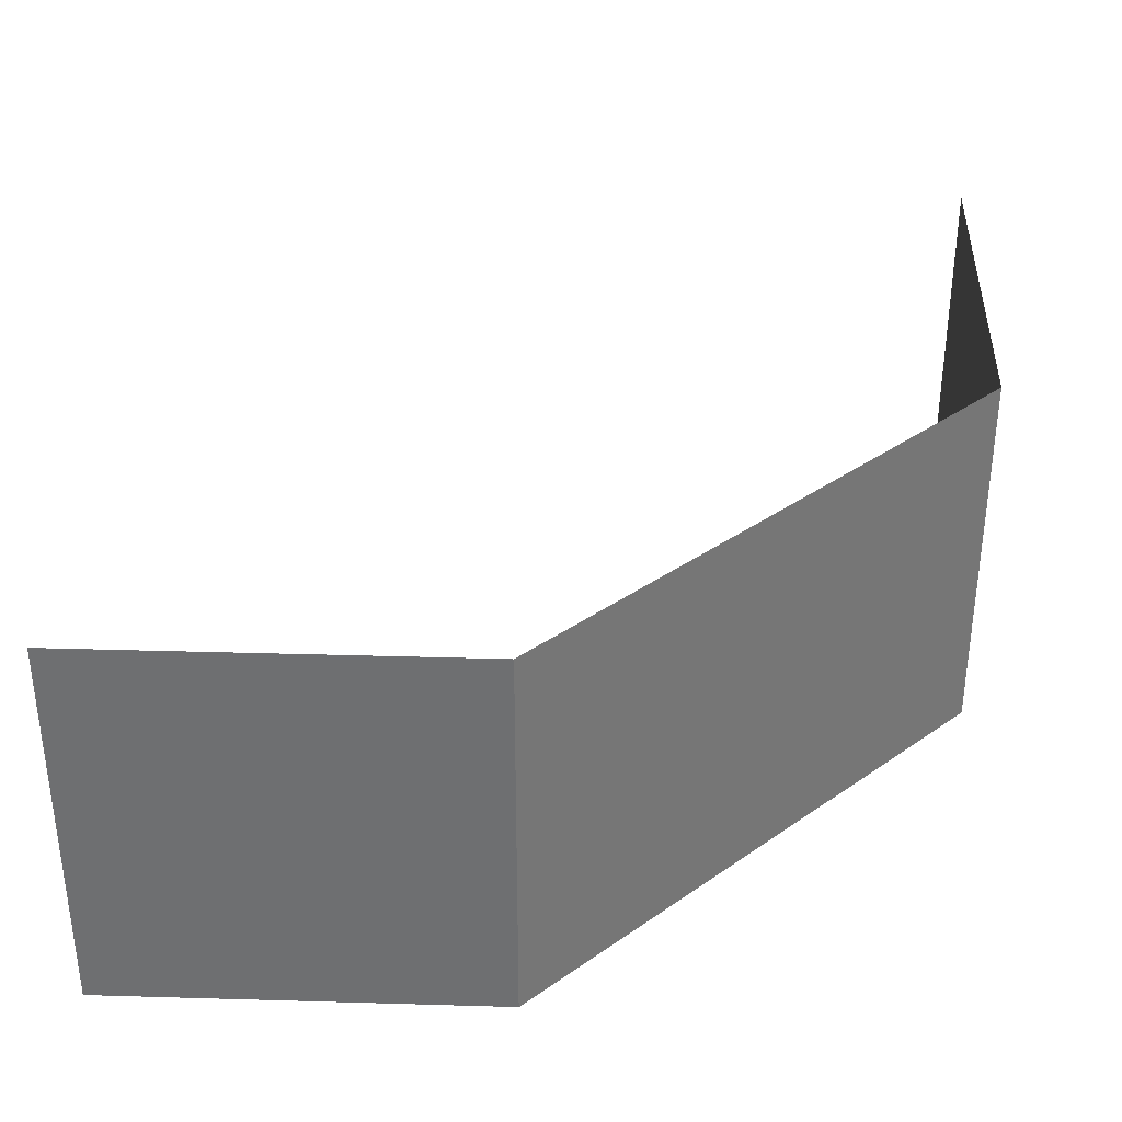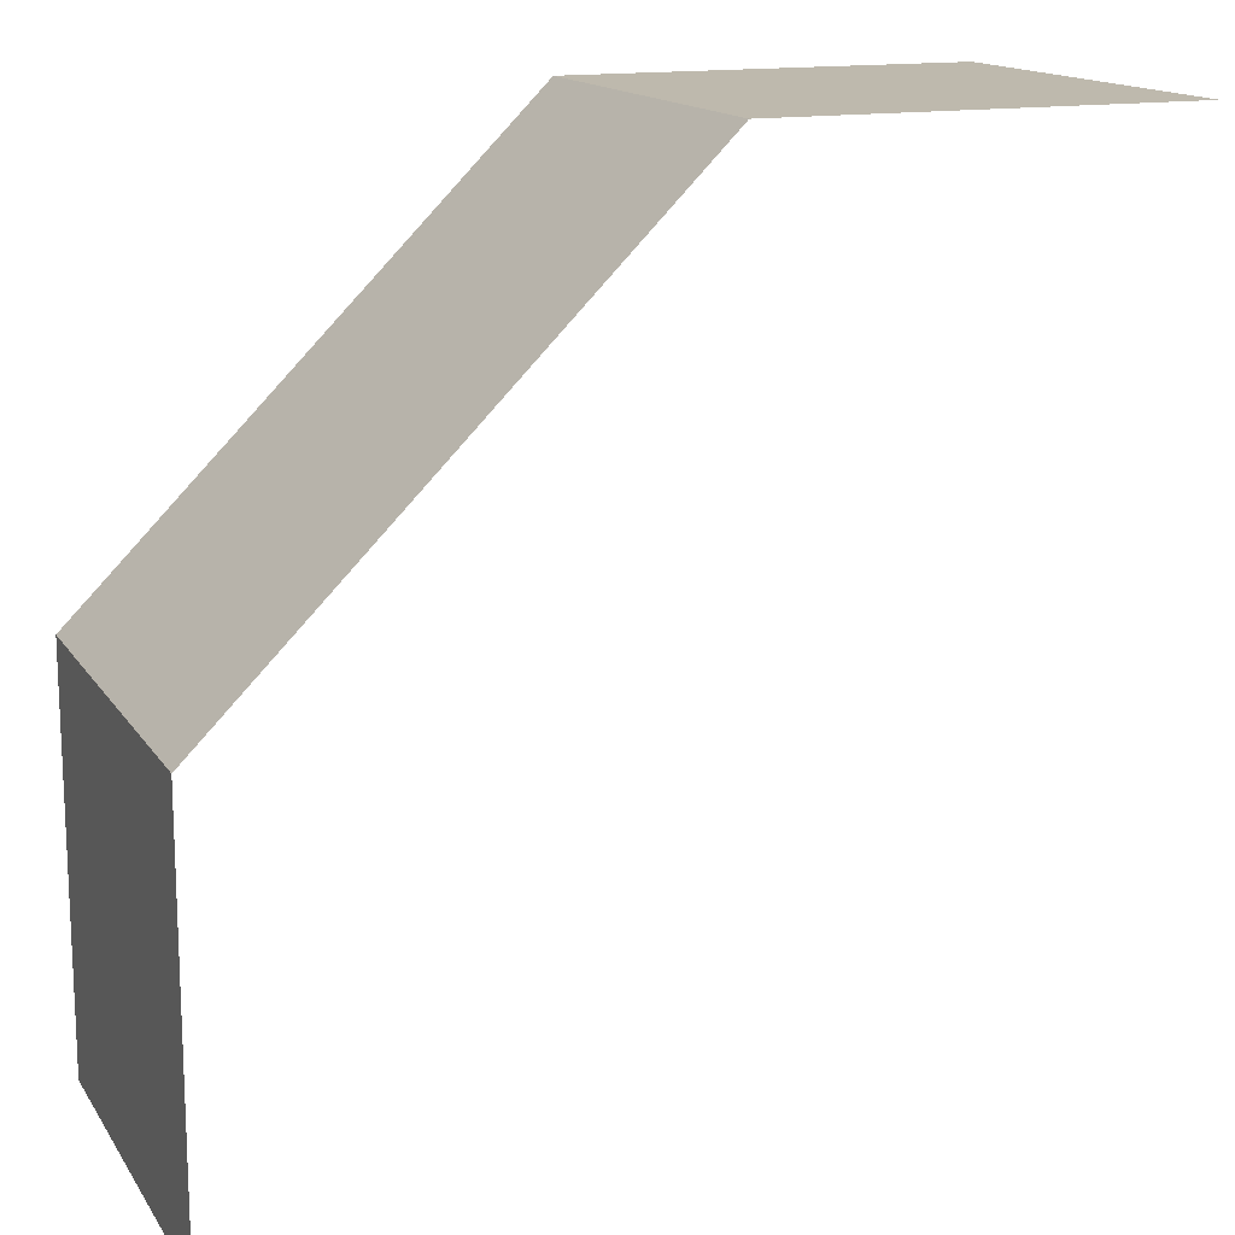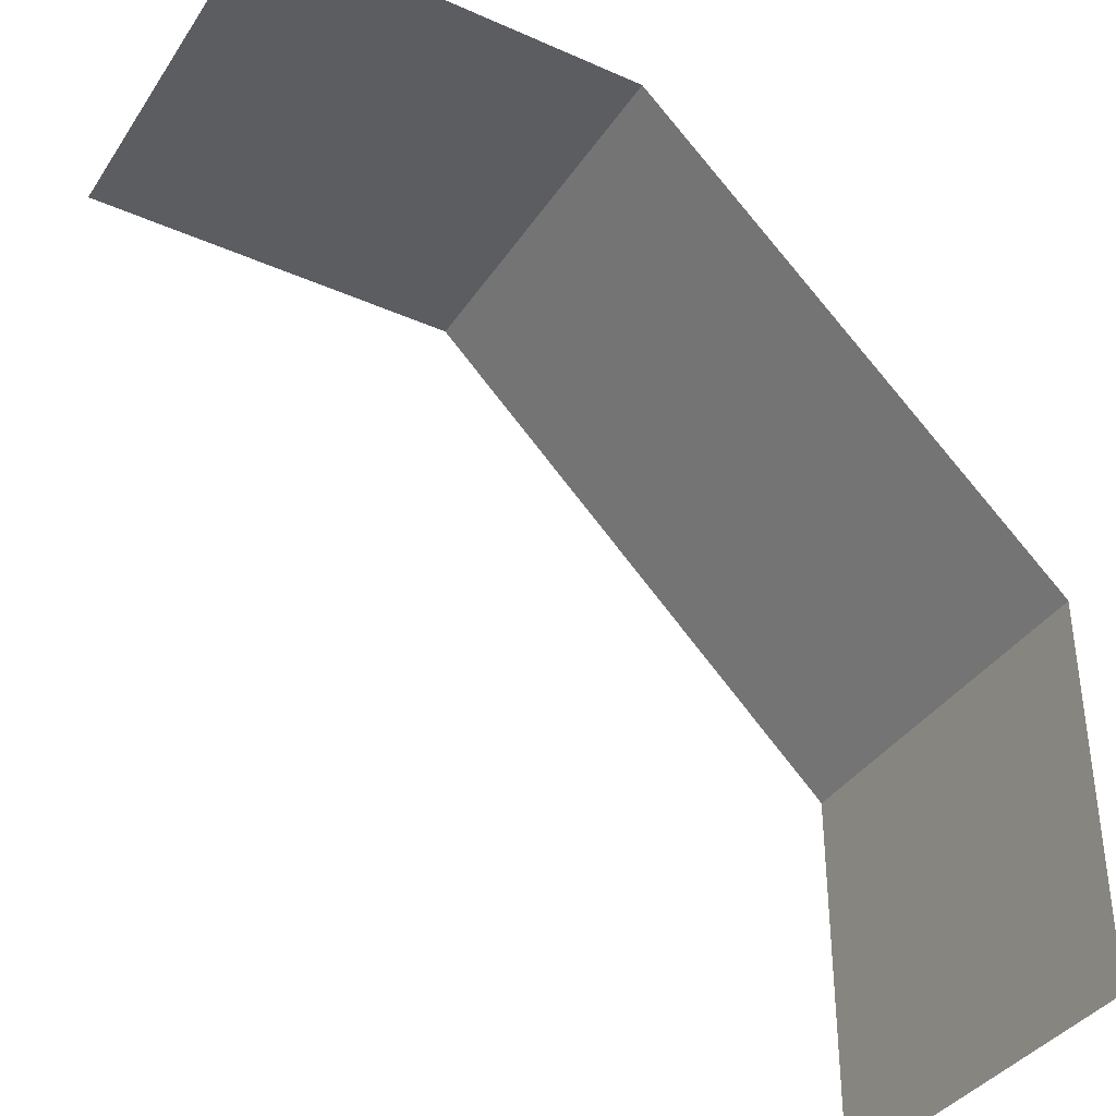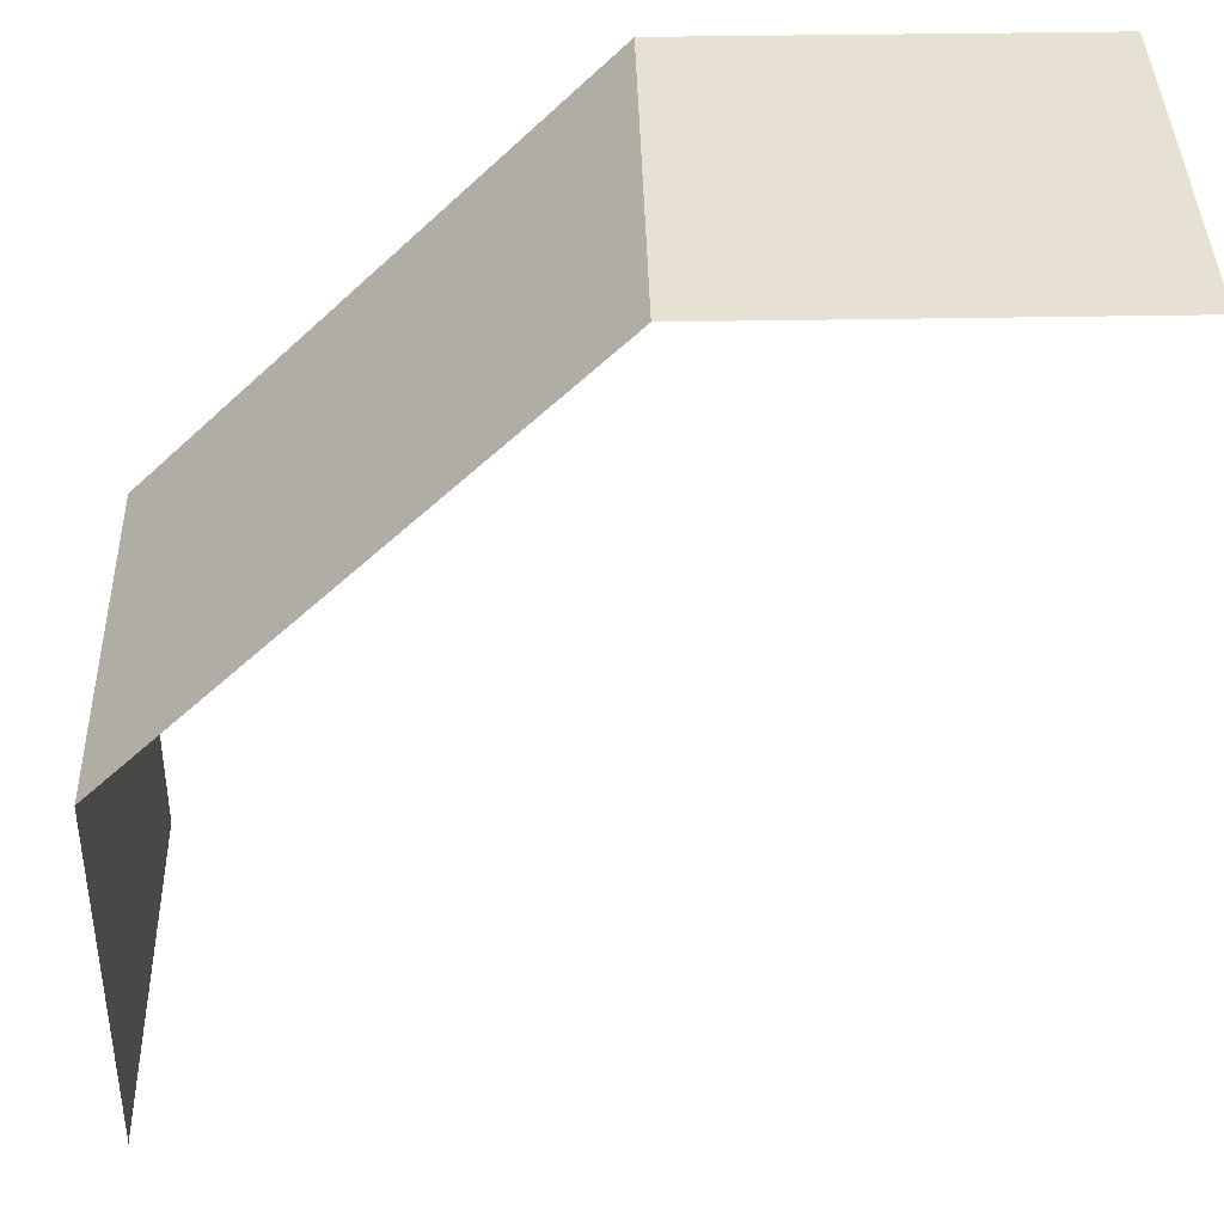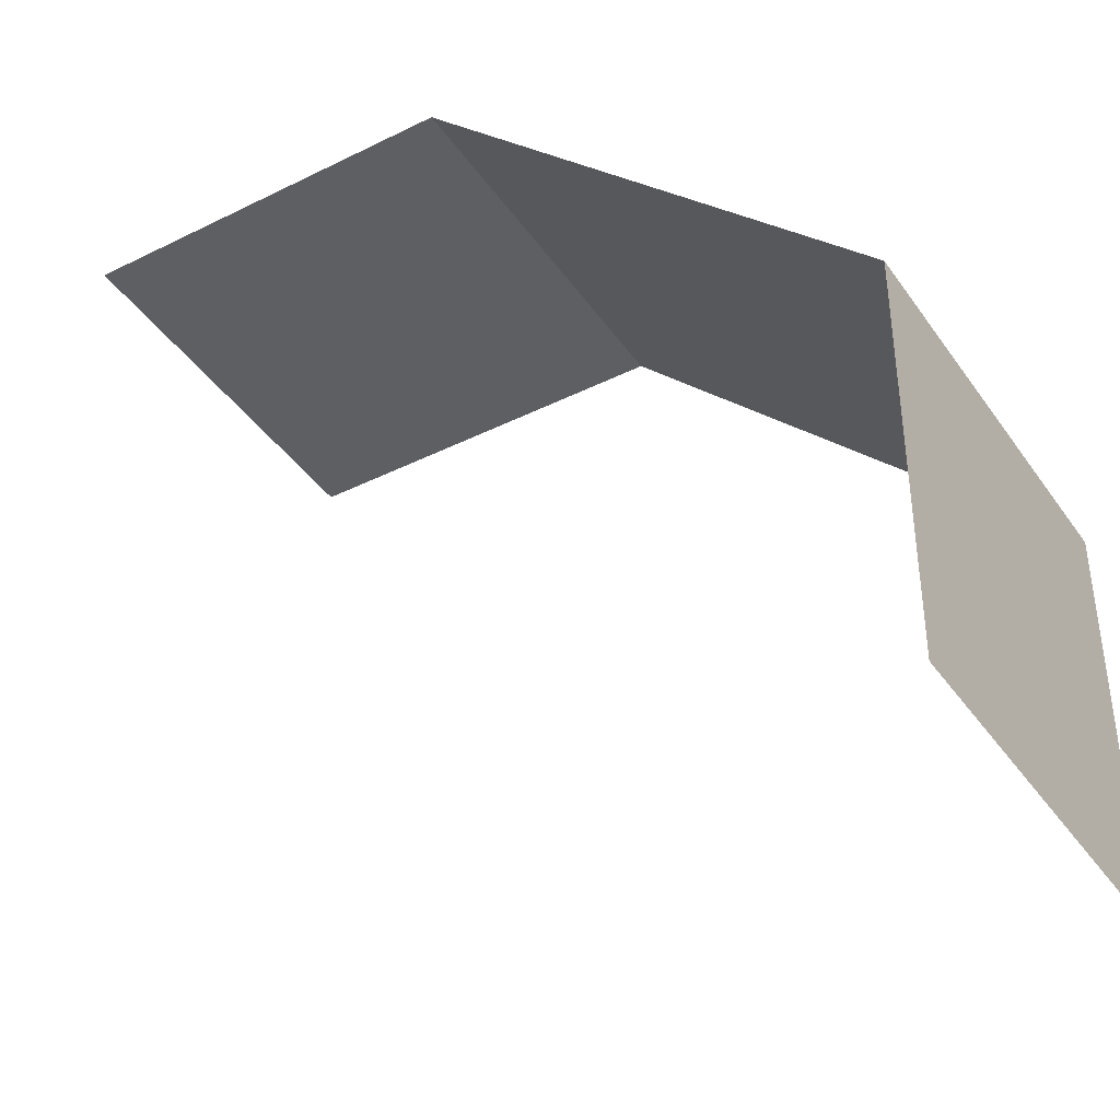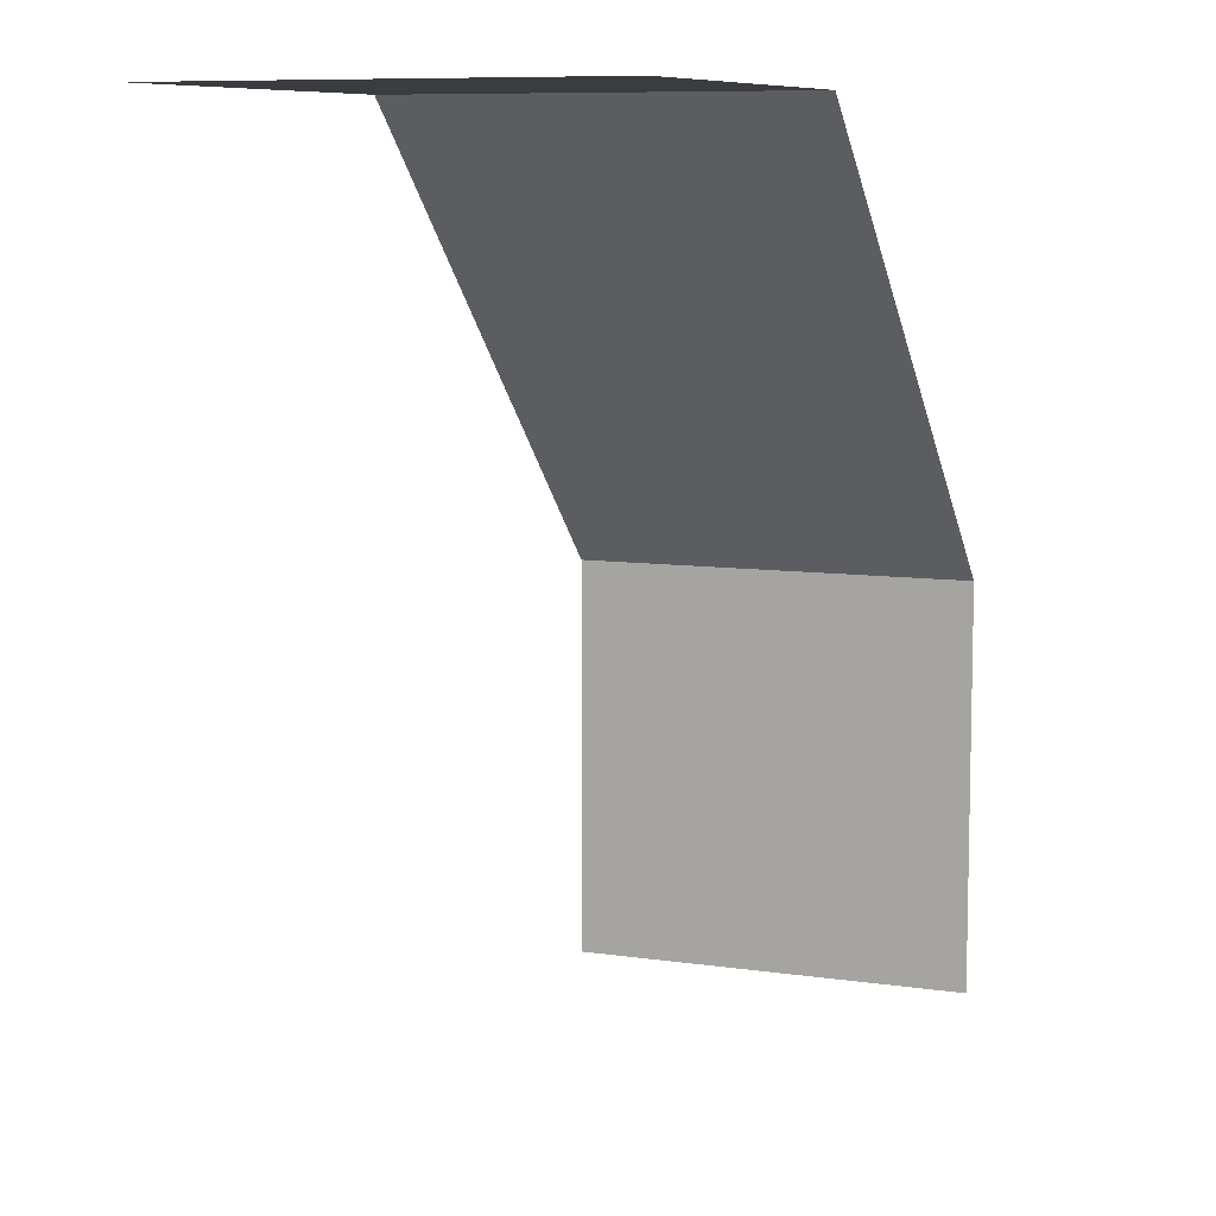
<metadata>
{"format":"obj","ext":"obj","renderer":"f3d","projection":"perspective","resolution":1024,"background":"white","views":[{"elev":35.3,"azim":-87.8,"up":"+Y"},{"elev":15.1,"azim":-22.0,"up":"+Z"},{"elev":-37.2,"azim":150.3,"up":"+Z"},{"elev":39.6,"azim":-1.3,"up":"+Z"},{"elev":-40.2,"azim":-148.5,"up":"+Z"},{"elev":8.6,"azim":112.1,"up":"+Z"}]}
</metadata>
<code>
o wall2_2x2.001_Cube.094_wall2_2x2.001_Cube.327
v -22.21 29.23 8.022
v -19.99 29.23 10.24
v -17.99 29.23 10.24
v -22.21 29.23 6.022
v -17.99 31.23 10.24
v -19.99 31.23 10.24
v -22.21 31.23 8.022
v -22.21 31.23 6.022
f 7 8 4 1
f 3 5 6 2
f 7 1 2 6

</code>
